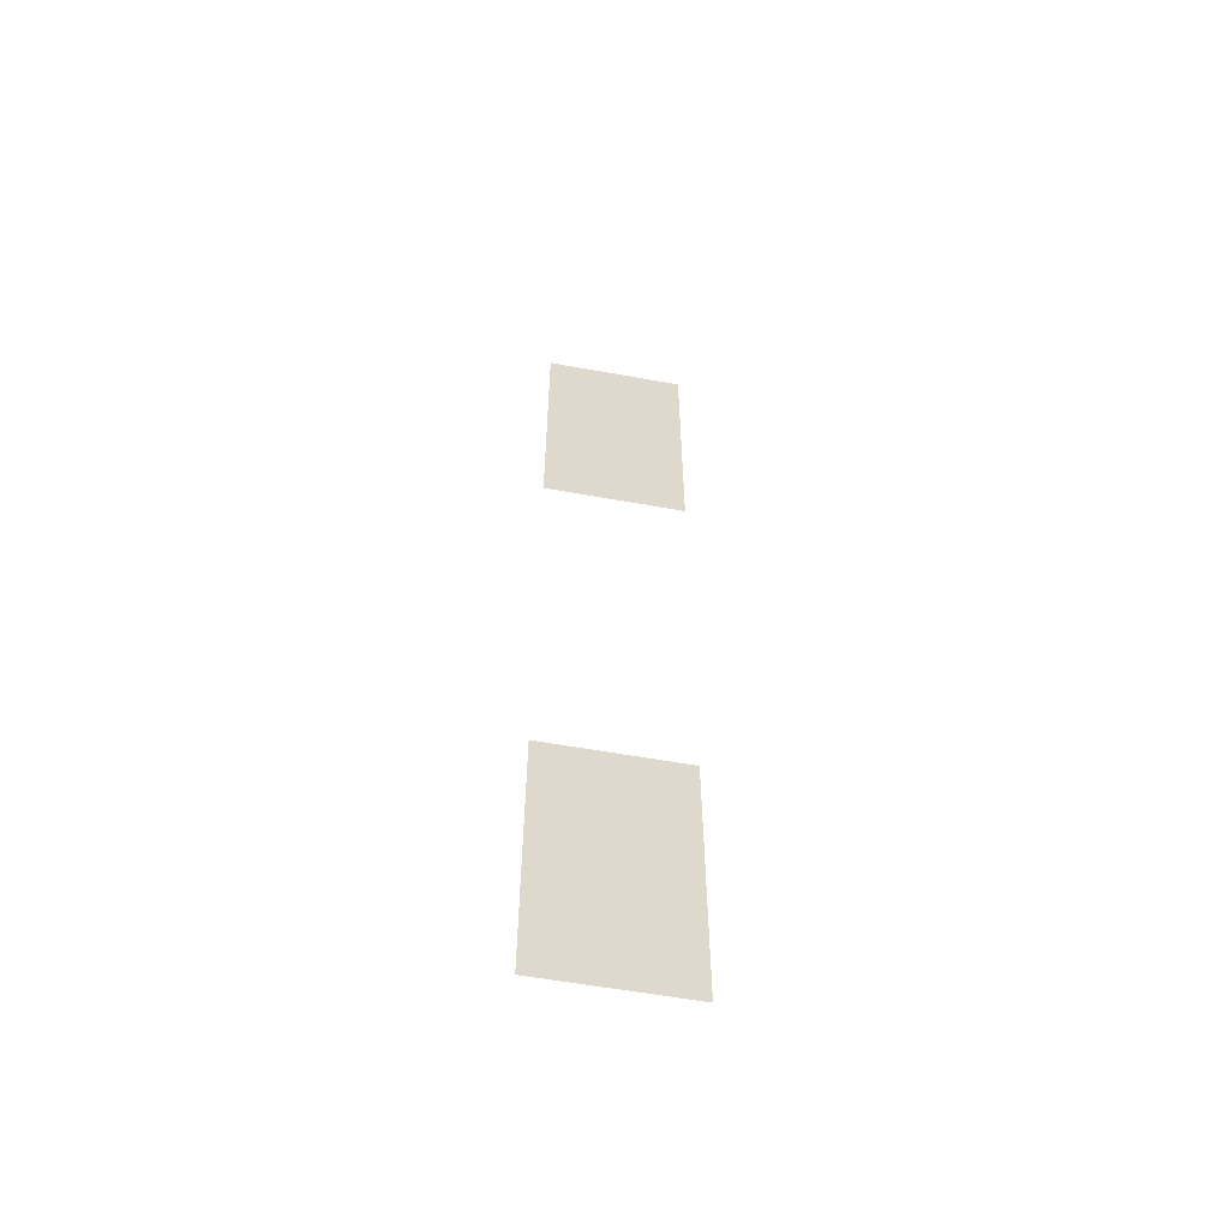
<metadata>
{"format":"obj","ext":"obj","renderer":"f3d","projection":"perspective","resolution":1024,"background":"white","views":[{"elev":-57.9,"azim":169.4,"up":"+Y"}]}
</metadata>
<code>
v -144 -80 0
v -160 -80 0
v -160 -64 0
v -144 -64 0
v -144 -96 0
v -160 -96 0
v -160 -80 0
v -144 -80 0
v -144 -160 0
v -160 -160 0
v -160 -144 0
v -144 -144 0
v -144 -176 0
v -160 -176 0
v -160 -160 0
v -144 -160 0
g icmc_mesh_0256
f 1 2 3 4
f 5 6 7 8
f 9 10 11 12
f 13 14 15 16

</code>
